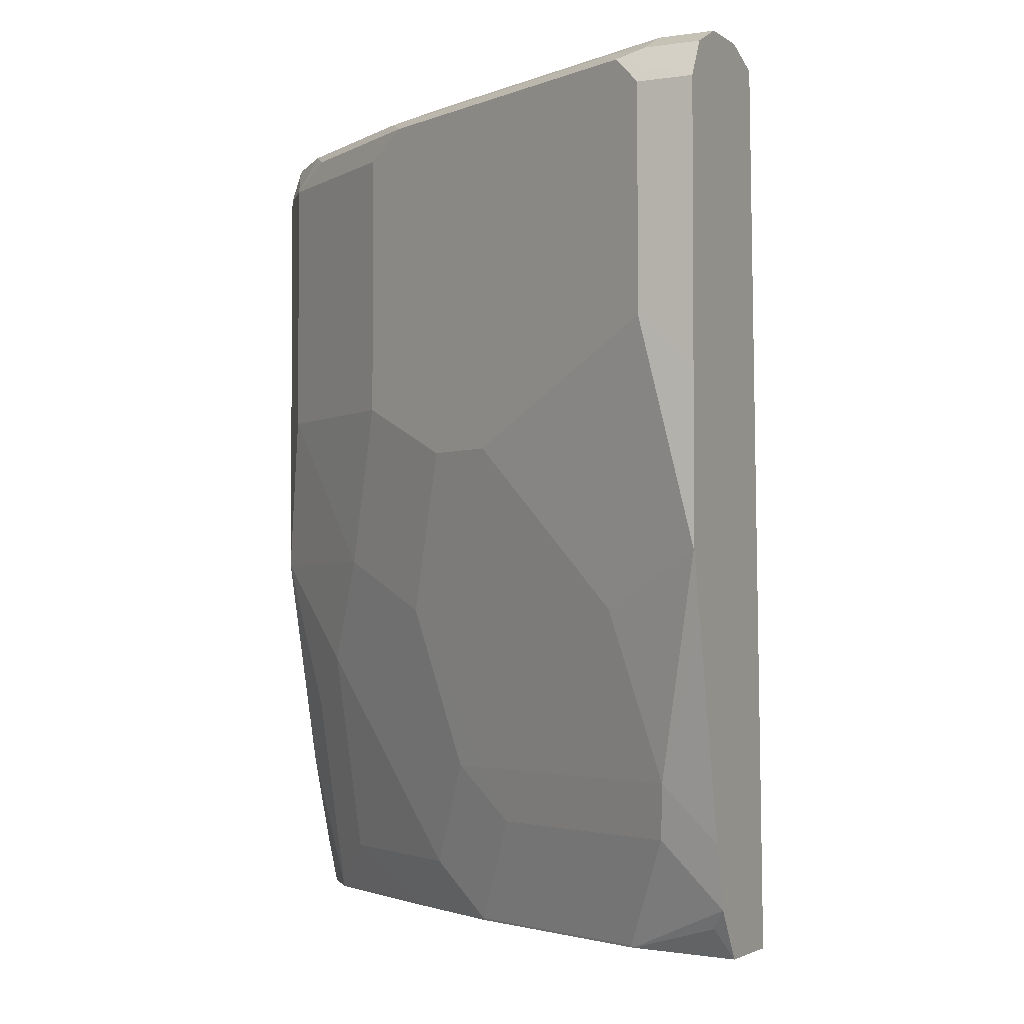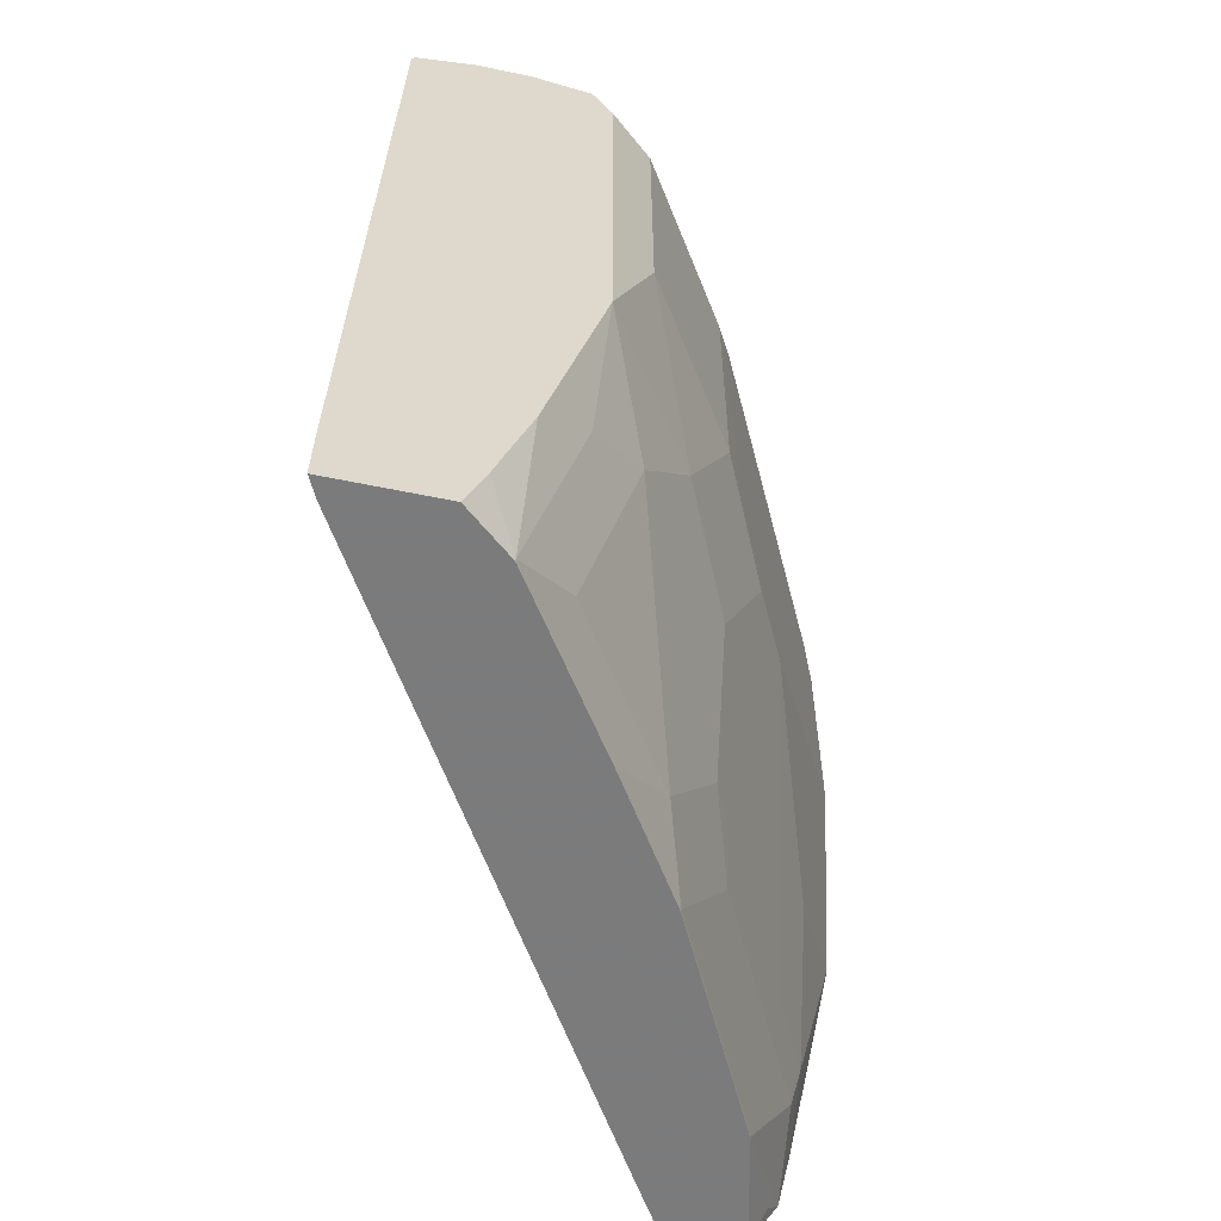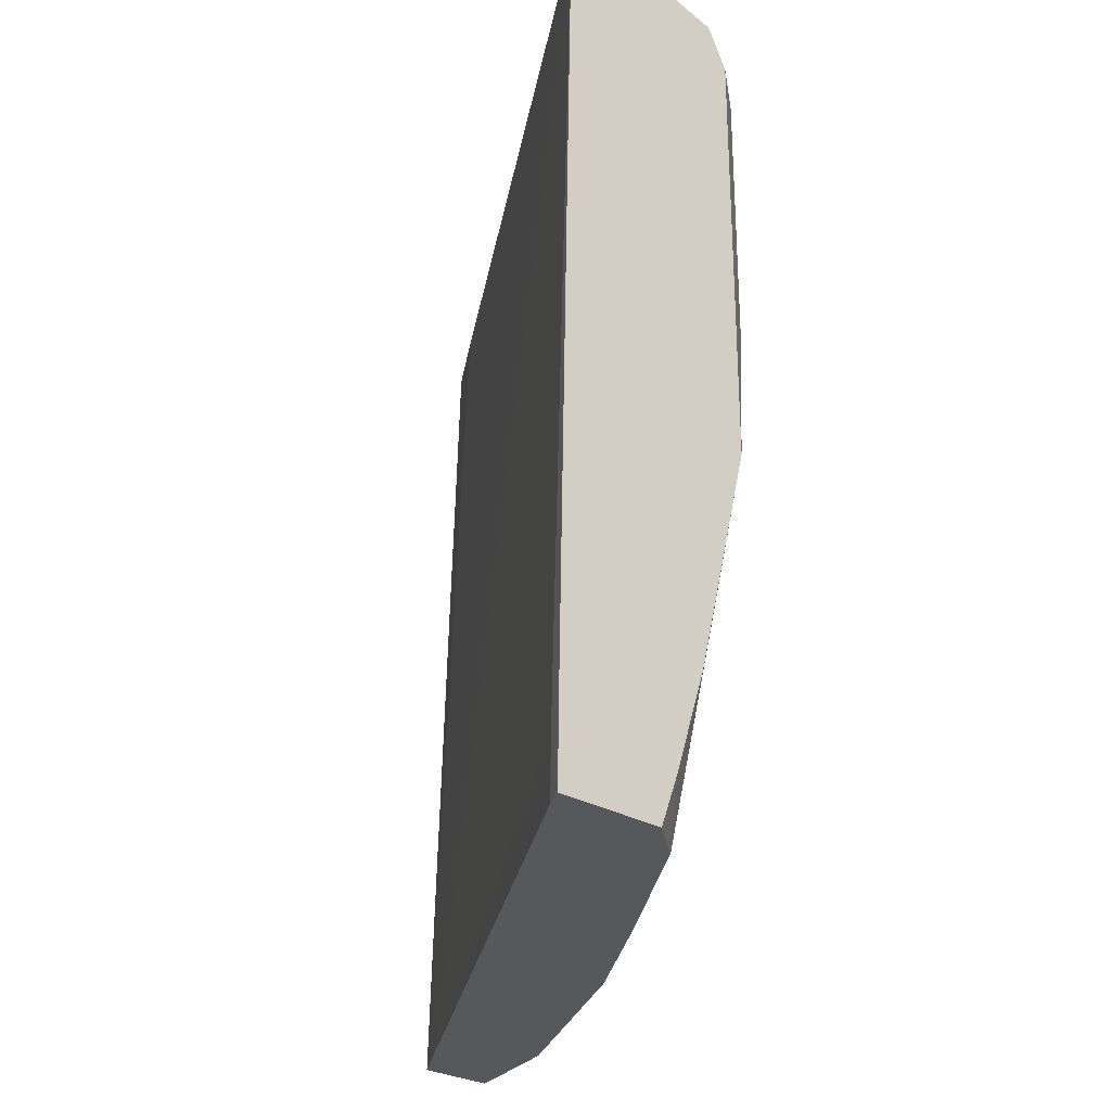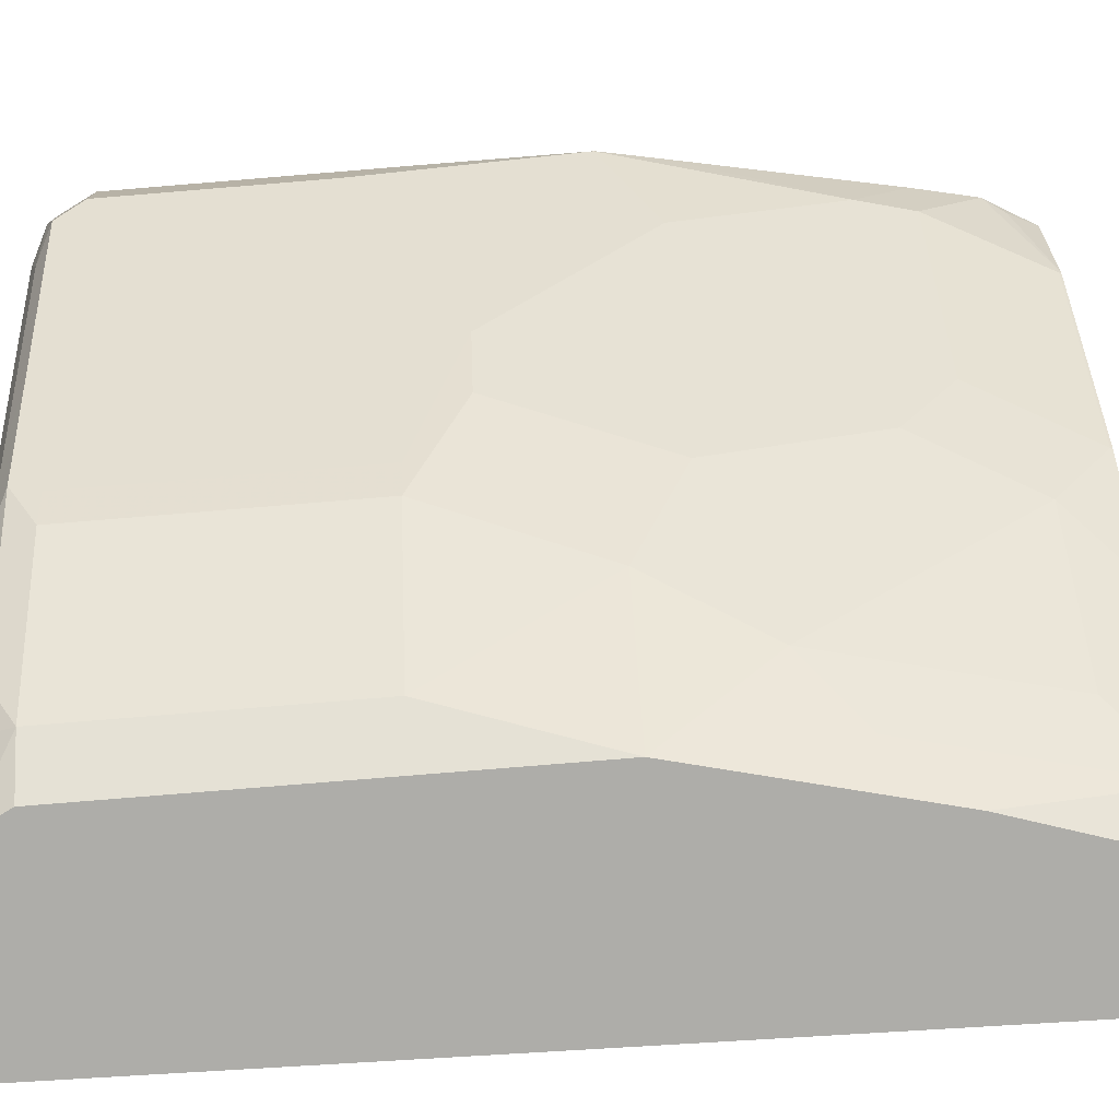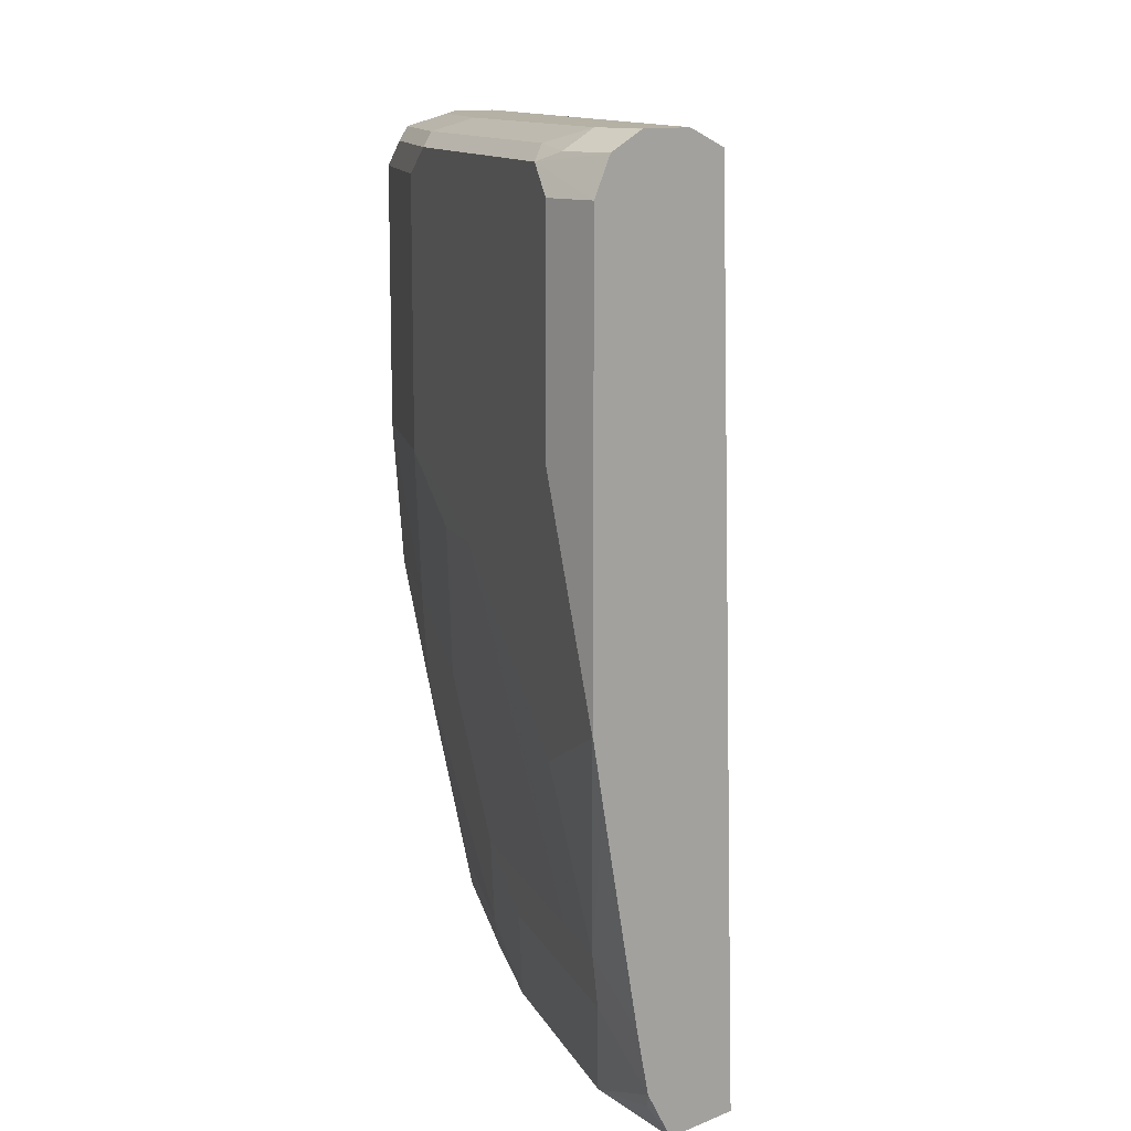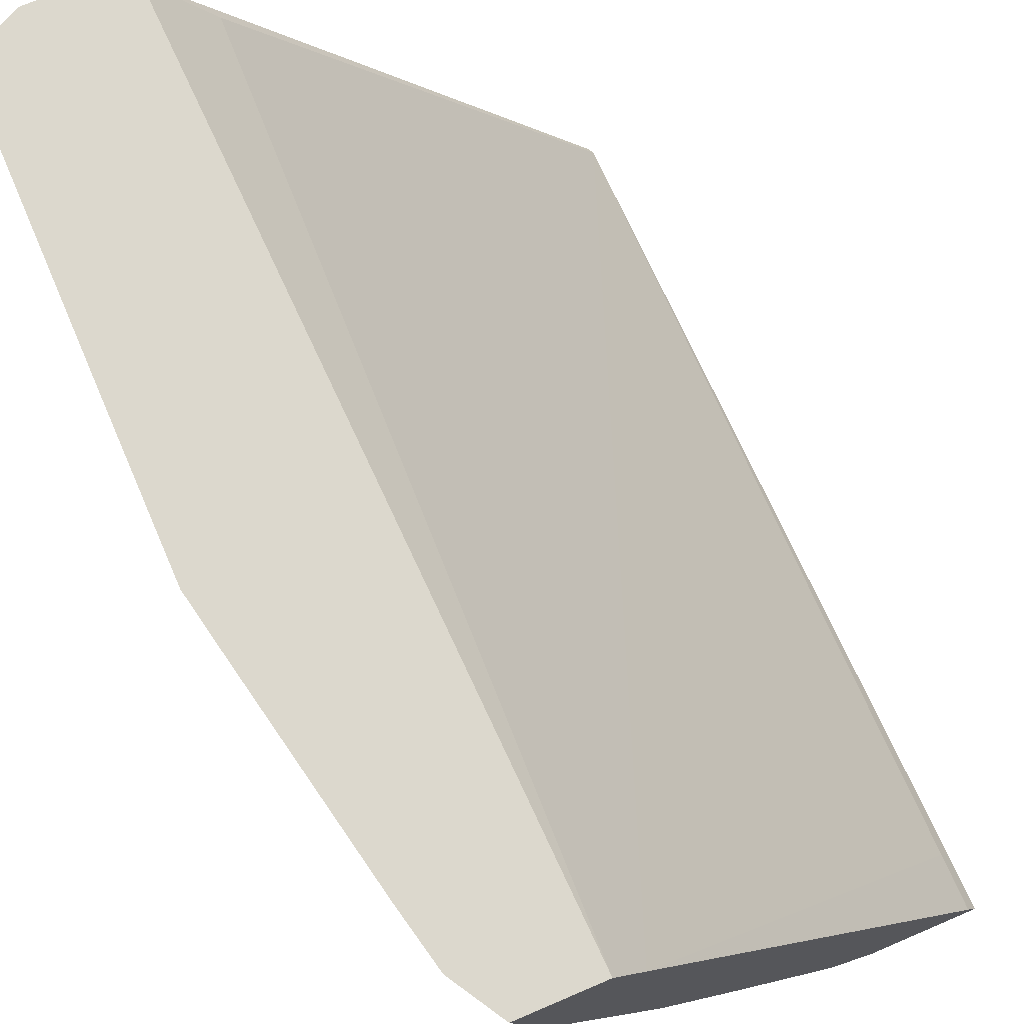
<metadata>
{"format":"obj","ext":"obj","renderer":"f3d","projection":"perspective","resolution":1024,"background":"white","views":[{"elev":-2.8,"azim":-63.5,"up":"+Y"},{"elev":-58.4,"azim":167.9,"up":"+Y"},{"elev":-28.1,"azim":138.6,"up":"+Y"},{"elev":-77.1,"azim":-85.3,"up":"+Z"},{"elev":11.8,"azim":-44.1,"up":"+Y"},{"elev":72.5,"azim":-23.2,"up":"+Z"}]}
</metadata>
<code>
v -0.759 0.2019 -0.2944
v -0.7642 0.2118 -0.2993
v -0.755 0.2019 -0.3123
v -0.7324 0.2019 -0.2944
v -0.7688 0.2185 -0.2944
v -0.7504 0.2019 -0.3331
v -0.7228 0.2019 -0.31
v -0.7228 0.488 -0.3223
v -0.7411 0.4915 -0.2944
v -0.7694 0.221 -0.2944
v -0.7688 0.2394 -0.3154
v -0.7504 0.2026 -0.3338
v -0.7501 0.2019 -0.334
v -0.6016 0.2019 -0.5091
v -0.6016 0.221 -0.5095
v -0.6038 0.4906 -0.5163
v -0.6047 0.4926 -0.5163
v -0.755 0.4972 -0.2944
v -0.7735 0.2394 -0.2944
v -0.7734 0.2578 -0.3131
v -0.732 0.2394 -0.389
v -0.7136 0.2026 -0.4074
v -0.7612 0.2578 -0.3376
v -0.755 0.2578 -0.3499
v -0.7305 0.2578 -0.399
v -0.7316 0.2019 -0.3708
v -0.6013 0.2019 -0.5096
v -0.598 0.2019 -0.5163
v -0.5982 0.221 -0.5163
v -0.6077 0.4933 -0.5163
v -0.7734 0.4972 -0.2944
v -0.6255 0.4972 -0.5163
v -0.7878 0.3108 -0.2944
v -0.7918 0.3315 -0.2946
v -0.7734 0.3131 -0.3315
v -0.7059 0.221 -0.4297
v -0.7243 0.2578 -0.4113
v -0.7132 0.2019 -0.4076
v -0.7612 0.3131 -0.356
v -0.755 0.3683 -0.3867
v -0.7366 0.3131 -0.4052
v -0.7305 0.3131 -0.4174
v -0.7243 0.3131 -0.4297
v -0.6348 0.2019 -0.5163
v -0.7734 0.4972 -0.3131
v -0.7737 0.4971 -0.2944
v -0.6439 0.4972 -0.5163
v -0.7918 0.3313 -0.2944
v -0.792 0.3867 -0.2944
v -0.7918 0.4051 -0.3131
v -0.6691 0.221 -0.4849
v -0.6875 0.2026 -0.4481
v -0.6875 0.2947 -0.4849
v -0.6875 0.2019 -0.4478
v -0.7796 0.4051 -0.3376
v -0.755 0.4788 -0.3867
v -0.7305 0.3867 -0.4358
v -0.7427 0.3683 -0.4113
v -0.7059 0.3315 -0.4665
v -0.6505 0.2019 -0.5031
v -0.6507 0.2026 -0.5033
v -0.6411 0.2189 -0.5163
v -0.755 0.4972 -0.3499
v -0.7757 0.4926 -0.3315
v -0.7857 0.4911 -0.3131
v -0.7858 0.4911 -0.2944
v -0.6814 0.4972 -0.4788
v -0.6646 0.4926 -0.5163
v -0.792 0.4788 -0.2944
v -0.7918 0.4788 -0.3131
v -0.7872 0.488 -0.3223
v -0.6691 0.2762 -0.5033
v -0.6718 0.3315 -0.5163
v -0.6509 0.2019 -0.5025
v -0.7796 0.4788 -0.3376
v -0.7504 0.488 -0.3959
v -0.7305 0.4788 -0.4358
v -0.7243 0.3867 -0.4481
v -0.6875 0.3867 -0.5033
v -0.6523 0.2531 -0.5163
v -0.7366 0.4972 -0.3867
v -0.7389 0.4926 -0.4052
v -0.7182 0.4972 -0.4235
v -0.6837 0.4926 -0.4972
v -0.6657 0.4911 -0.5163
v -0.6875 0.4788 -0.5033
v -0.6718 0.4788 -0.5163
v -0.732 0.488 -0.4327
v -0.7243 0.4788 -0.4481
v -0.7205 0.4926 -0.442
v -0.6952 0.488 -0.488
f 40 58 42
f 45 64 65
f 40 42 41
f 42 58 43
f 43 58 59
f 44 60 61
f 44 61 62
f 45 63 64
f 49 70 50
f 45 66 46
f 47 68 67
f 49 69 70
f 50 70 71
f 50 71 55
f 51 61 52
f 51 53 72
f 51 72 61
f 52 61 54
f 45 65 66
f 40 57 58
f 36 52 38
f 40 56 77
f 25 43 37
f 53 59 73
f 25 40 41
f 31 45 46
f 33 48 34
f 34 48 49
f 34 49 50
f 34 50 40
f 34 40 35
f 35 40 39
f 36 51 52
f 36 37 43
f 36 43 59
f 36 59 53
f 36 53 51
f 38 52 54
f 40 50 55
f 40 55 75
f 40 75 56
f 40 77 57
f 53 73 72
f 68 86 84
f 55 71 75
f 69 71 70
f 72 73 80
f 73 79 86
f 73 86 87
f 76 88 77
f 76 82 90
f 76 90 88
f 77 88 89
f 78 89 86
f 78 86 79
f 81 83 90
f 81 90 82
f 84 86 91
f 84 91 88
f 84 88 90
f 85 87 86
f 86 89 88
f 86 88 91
f 25 42 43
f 68 85 86
f 54 61 74
f 67 90 83
f 67 68 84
f 56 75 71
f 56 71 76
f 56 76 77
f 57 78 58
f 57 77 89
f 57 89 78
f 58 78 59
f 59 78 79
f 59 79 73
f 60 74 61
f 61 72 80
f 61 80 62
f 63 81 82
f 63 82 64
f 64 82 76
f 64 76 71
f 64 71 65
f 65 71 66
f 66 71 69
f 67 84 90
f 25 41 42
f 17 30 18
f 23 40 24
f 1 33 19
f 1 19 10
f 1 10 5
f 1 5 2
f 2 6 3
f 2 5 6
f 4 7 8
f 4 8 9
f 1 48 33
f 5 10 11
f 6 11 12
f 6 12 13
f 7 14 15
f 7 15 16
f 7 16 8
f 8 16 9
f 9 16 17
f 9 17 18
f 5 11 6
f 1 49 48
f 1 69 49
f 1 66 69
f 1 2 3
f 1 3 6
f 1 6 13
f 1 13 26
f 1 26 38
f 1 38 54
f 1 54 74
f 1 74 60
f 1 60 44
f 24 40 25
f 1 28 27
f 1 27 14
f 1 14 7
f 1 7 4
f 1 4 9
f 1 9 18
f 1 18 31
f 1 31 46
f 1 46 66
f 10 19 20
f 10 20 11
f 1 44 28
f 11 22 12
f 18 32 47
f 18 47 67
f 18 67 83
f 18 83 81
f 18 81 63
f 18 63 45
f 18 45 31
f 19 33 20
f 18 30 32
f 20 33 34
f 20 35 39
f 20 39 23
f 21 36 22
f 21 37 36
f 22 38 26
f 22 36 38
f 23 39 40
f 11 21 22
f 20 34 35
f 16 30 17
f 21 25 37
f 16 47 32
f 11 20 23
f 16 32 30
f 11 23 24
f 11 24 25
f 12 22 13
f 13 22 26
f 14 27 15
f 15 27 28
f 15 28 29
f 11 25 21
f 16 29 28
f 16 28 44
f 16 44 62
f 16 62 80
f 16 80 73
f 16 68 47
f 16 73 87
f 16 87 85
f 15 29 16
f 16 85 68

</code>
